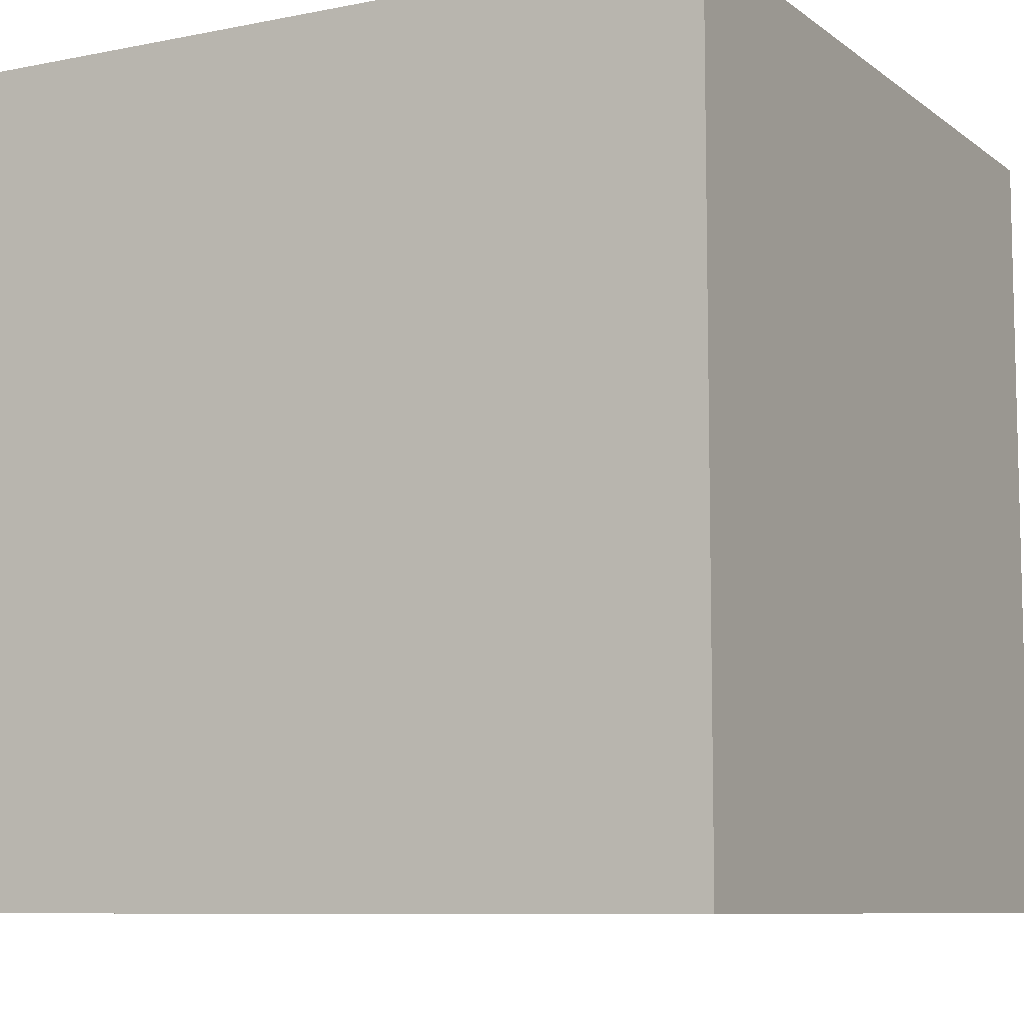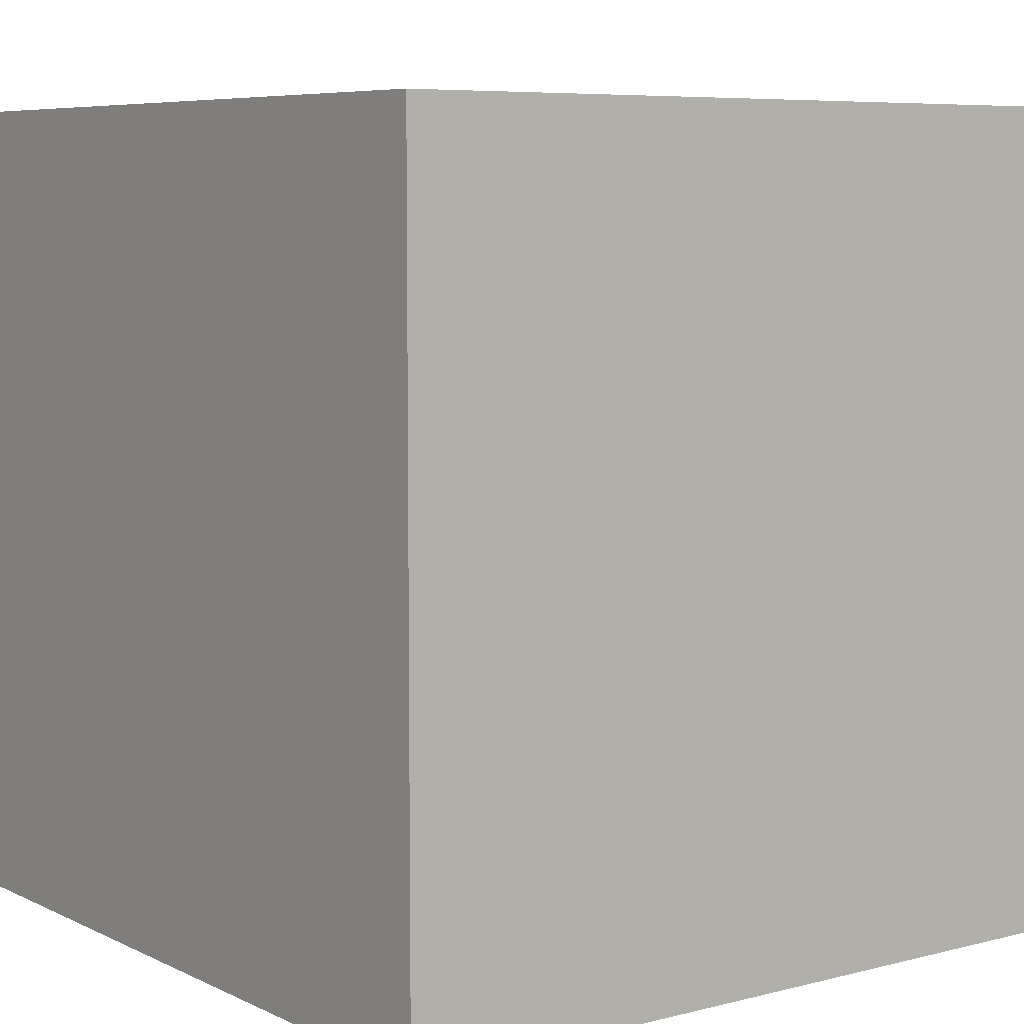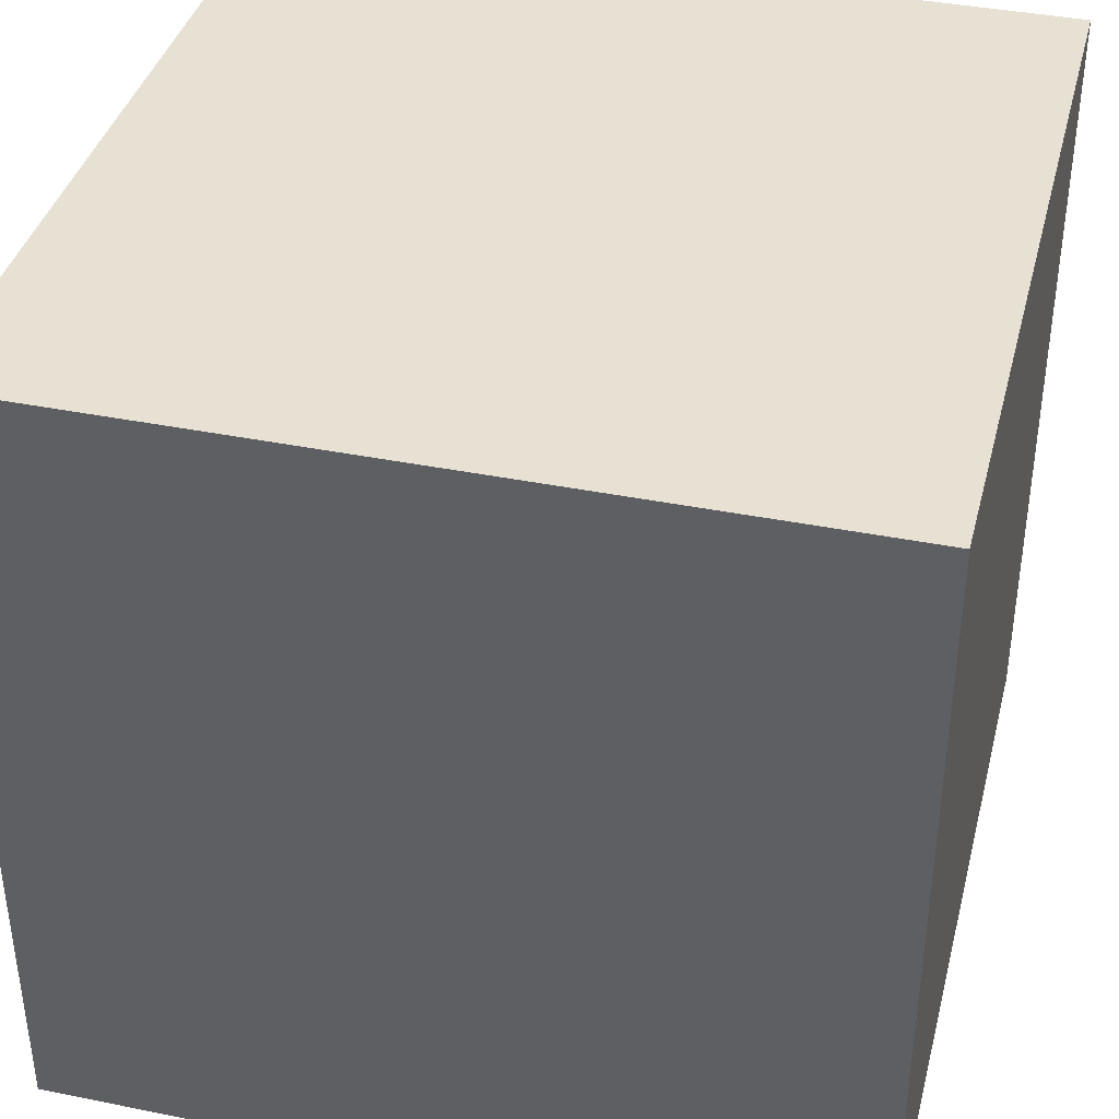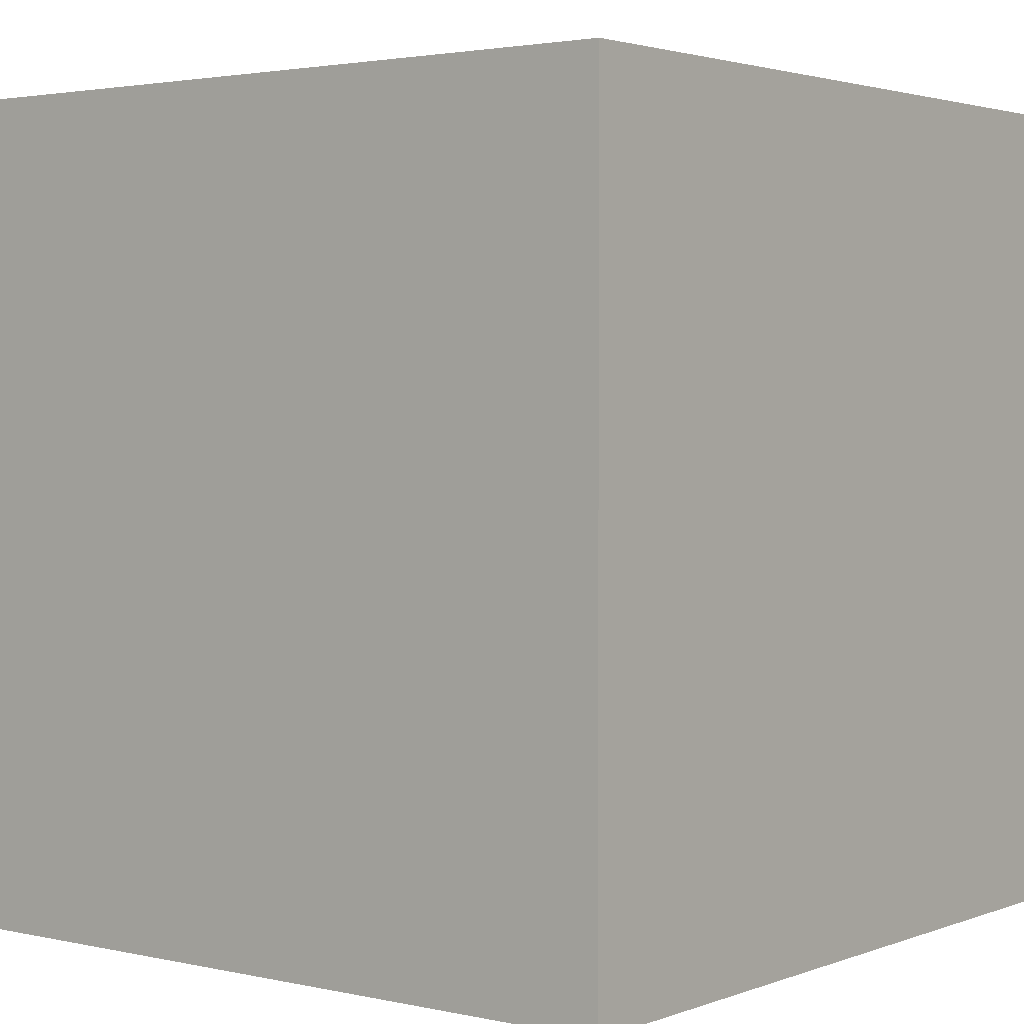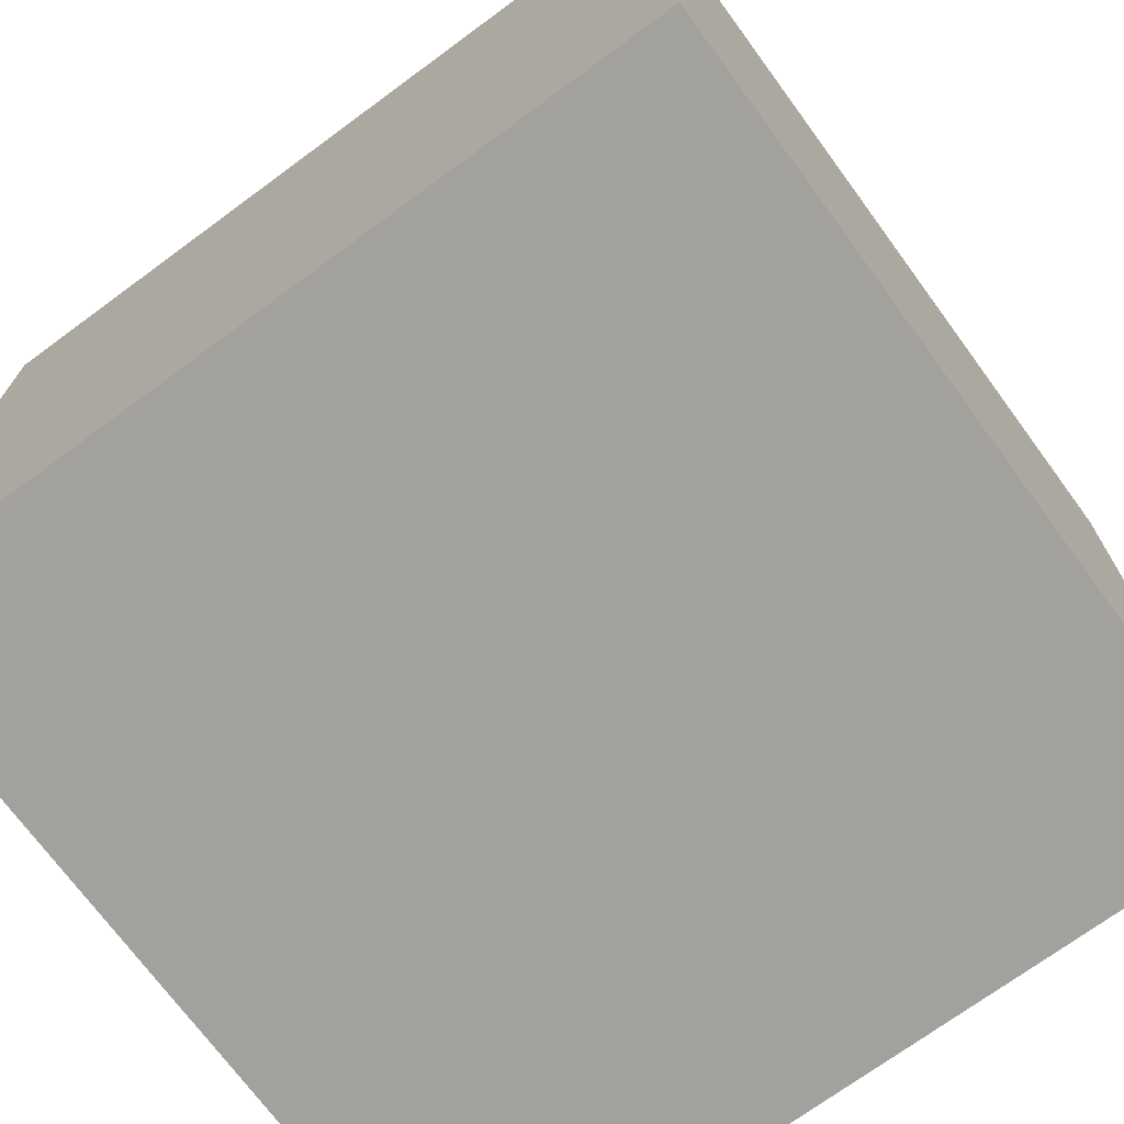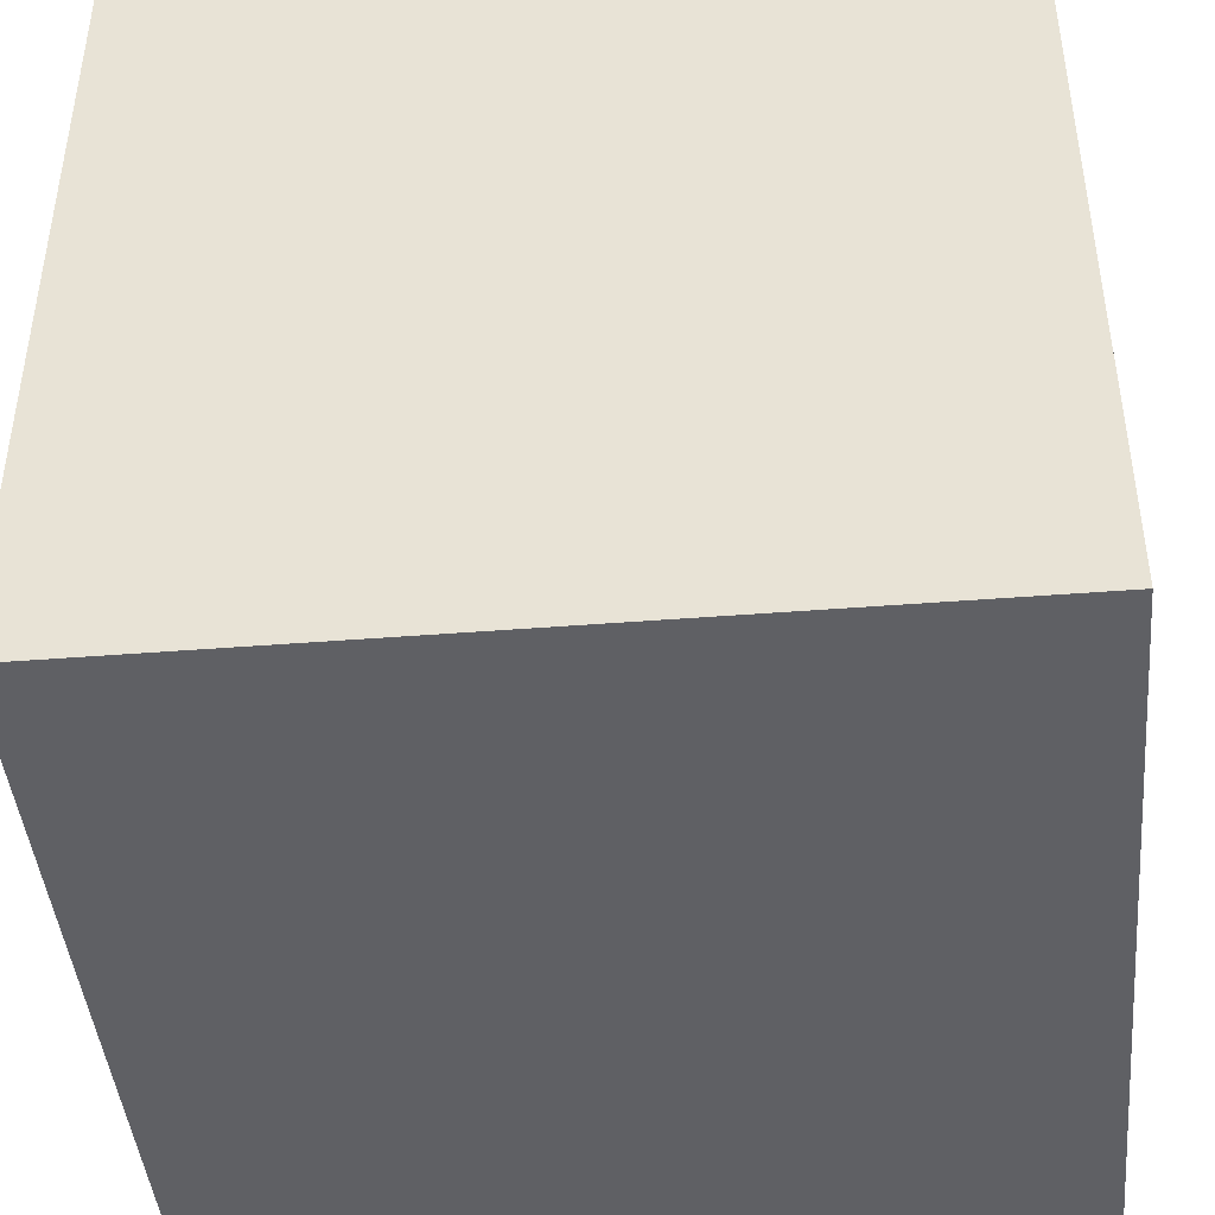
<metadata>
{"format":"obj","ext":"obj","renderer":"f3d","projection":"perspective","resolution":1024,"background":"white","views":[{"elev":-8.5,"azim":-151.3,"up":"+Z"},{"elev":6.8,"azim":-36.6,"up":"+Y"},{"elev":38.8,"azim":-165.8,"up":"+Z"},{"elev":2.5,"azim":128.0,"up":"+Z"},{"elev":-72.0,"azim":-53.7,"up":"+Y"},{"elev":-43.8,"azim":5.3,"up":"+Z"}]}
</metadata>
<code>
o Cube
v 1 1 -1
v 1 -1 -1
v 1 1 1
v 1 -1 1
v -1 1 -1
v -1 -1 -1
v -1 1 1
v -1 -1 1
f 1 5 7 3
f 4 3 7 8
f 8 7 5 6
f 6 2 4 8
f 2 1 3 4
f 6 5 1 2

</code>
